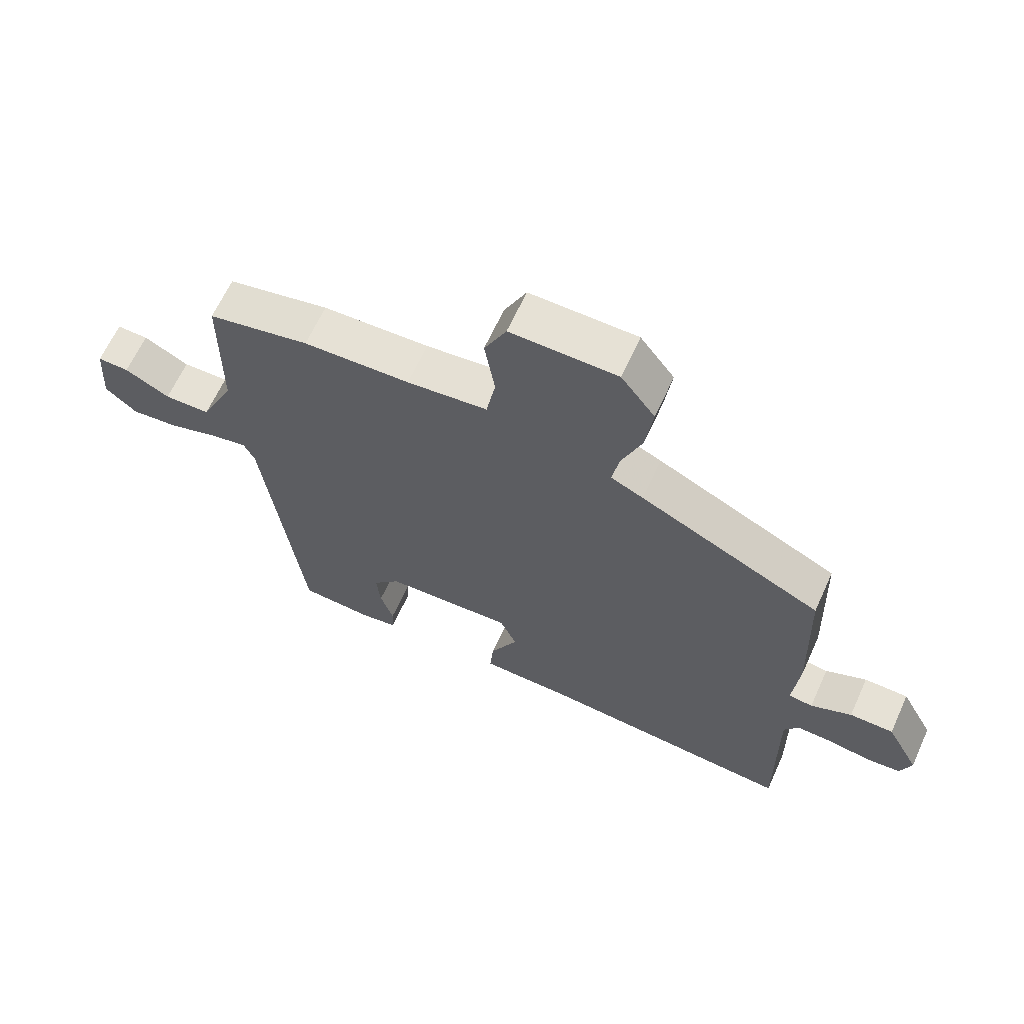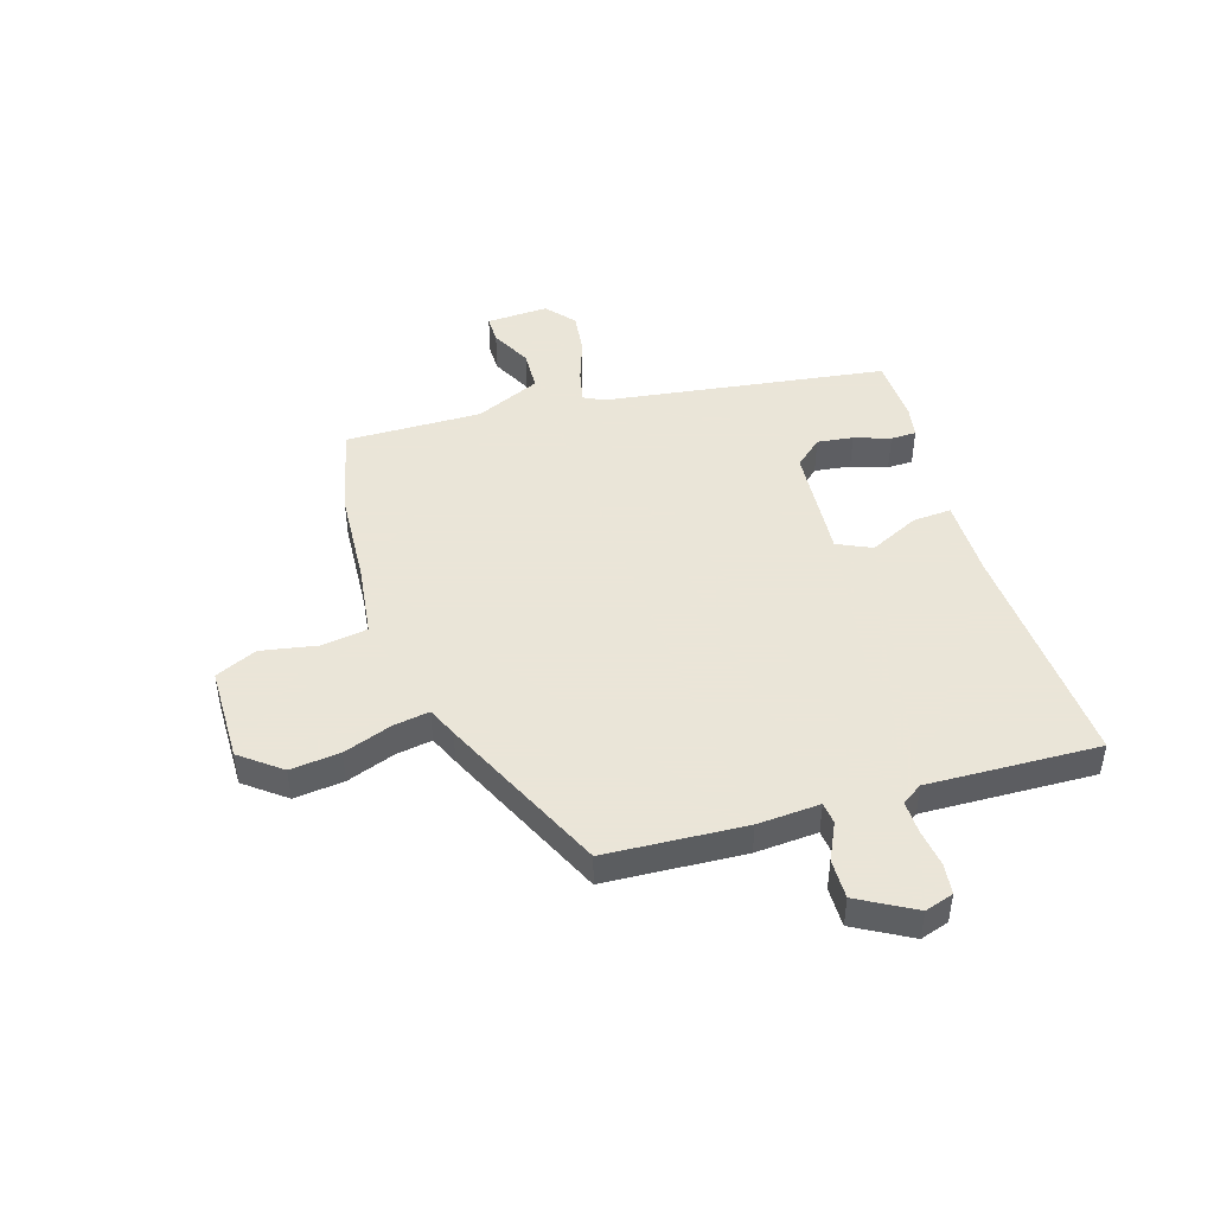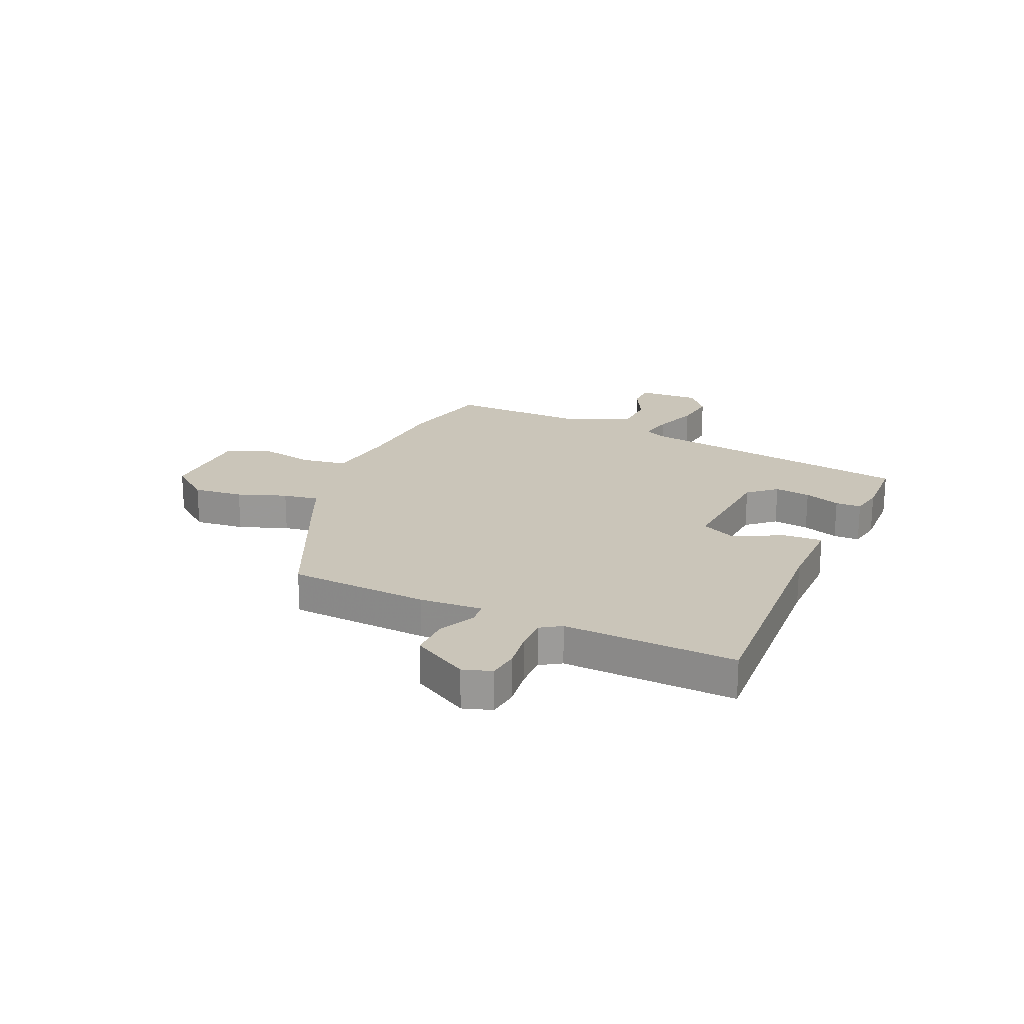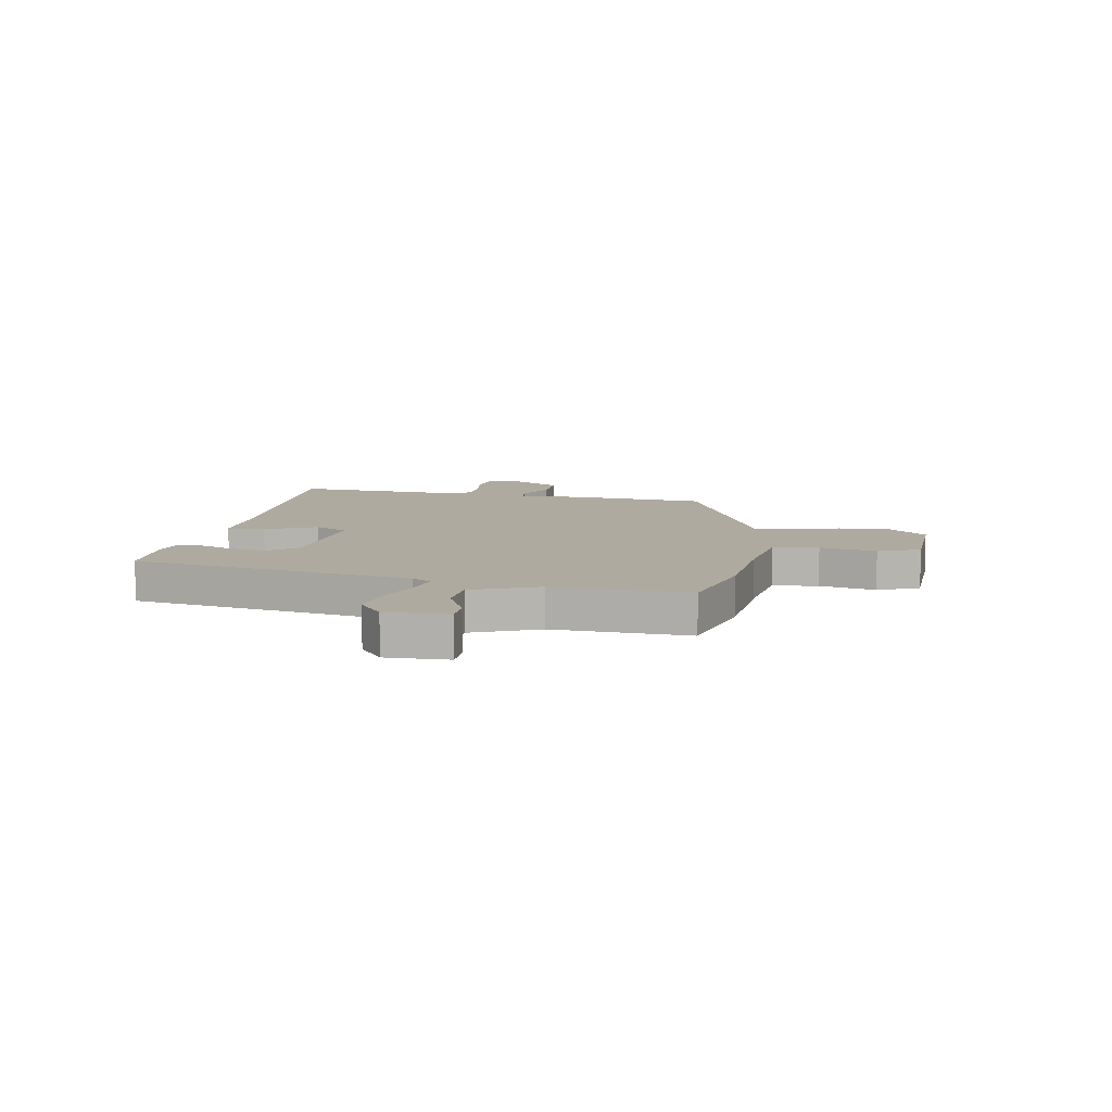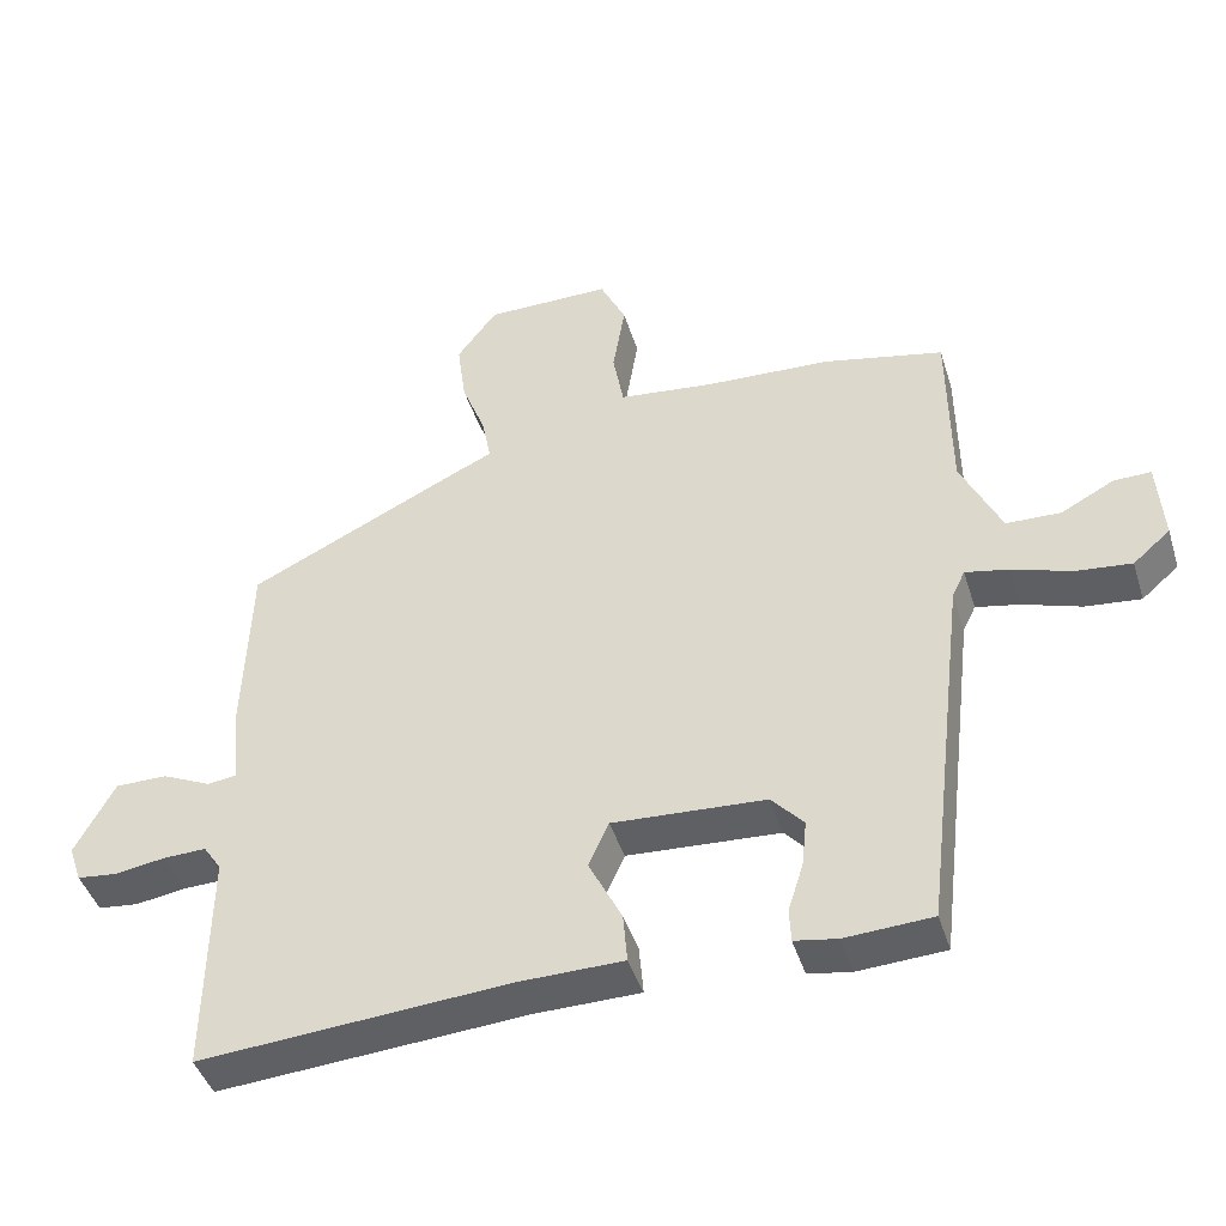
<metadata>
{"format":"obj","ext":"obj","renderer":"f3d","projection":"perspective","resolution":1024,"background":"white","views":[{"elev":64.5,"azim":24.5,"up":"+Z"},{"elev":45.5,"azim":74.0,"up":"+Y"},{"elev":20.7,"azim":115.2,"up":"+Y"},{"elev":9.4,"azim":-77.2,"up":"+Y"},{"elev":-43.7,"azim":-163.0,"up":"+Z"}]}
</metadata>
<code>
v 0.492 0.07 0.32
v 0.501 0.07 0.065
v 0.491 0.07 -0.049
v 0.531 0.07 -0.054
v 0.599 0.07 -0.023
v 0.672 0.07 -0.023
v 0.727 0.07 -0.126
v 0.709 0.07 -0.178
v 0.653 0.07 -0.184
v 0.583 0.07 -0.173
v 0.523 0.07 -0.171
v 0.498 0.07 -0.208
v 0.502 0.07 -0.522
v 0.072 0.07 -0.49
v -0.074 0.07 -0.488
v -0.068 0.07 -0.418
v -0.022 0.07 -0.327
v -0.05 0.07 -0.264
v -0.263 0.07 -0.276
v -0.308 0.07 -0.325
v -0.301 0.07 -0.391
v -0.28 0.07 -0.457
v -0.282 0.07 -0.504
v -0.342 0.07 -0.514
v -0.463 0.07 -0.507
v -0.525 0.07 0.011
v -0.543 0.07 0.048
v -0.604 0.07 0.036
v -0.686 0.07 0.009
v -0.764 0.07 0.001
v -0.816 0.07 0.046
v -0.808 0.07 0.16
v -0.756 0.07 0.159
v -0.682 0.07 0.12
v -0.606 0.07 0.122
v -0.55 0.07 0.241
v -0.548 0.07 0.49
v -0.38 0.07 0.526
v -0.204 0.07 0.534
v -0.071 0.07 0.549
v -0.056 0.07 0.632
v -0.073 0.07 0.736
v -0.037 0.07 0.811
v 0.139 0.07 0.81
v 0.195 0.07 0.735
v 0.183 0.07 0.644
v 0.149 0.07 0.556
v 0.137 0.07 0.491
v 0.191 0.07 0.466
v 0.492 0 0.32
v 0.501 0 0.065
v 0.491 0 -0.049
v 0.531 0 -0.054
v 0.599 0 -0.023
v 0.672 0 -0.023
v 0.727 0 -0.126
v 0.709 0 -0.178
v 0.653 0 -0.184
v 0.583 0 -0.173
v 0.523 0 -0.171
v 0.498 0 -0.208
v 0.502 0 -0.522
v 0.072 0 -0.49
v -0.074 0 -0.488
v -0.068 0 -0.418
v -0.022 0 -0.327
v -0.05 0 -0.264
v -0.263 0 -0.276
v -0.308 0 -0.325
v -0.301 0 -0.391
v -0.28 0 -0.457
v -0.282 0 -0.504
v -0.342 0 -0.514
v -0.463 0 -0.507
v -0.525 0 0.011
v -0.543 0 0.048
v -0.604 0 0.036
v -0.686 0 0.009
v -0.764 0 0.001
v -0.816 0 0.046
v -0.808 0 0.16
v -0.756 0 0.159
v -0.682 0 0.12
v -0.606 0 0.122
v -0.55 0 0.241
v -0.548 0 0.49
v -0.38 0 0.526
v -0.204 0 0.534
v -0.071 0 0.549
v -0.056 0 0.632
v -0.073 0 0.736
v -0.037 0 0.811
v 0.139 0 0.81
v 0.195 0 0.735
v 0.183 0 0.644
v 0.149 0 0.556
v 0.137 0 0.491
v 0.191 0 0.466
f 48 49 1 2
f 44 45 46 47
f 44 47 48
f 41 42 43 44
f 40 41 44 48
f 39 40 48 2
f 36 37 38 39
f 35 36 39 2
f 31 32 33 34
f 28 29 30 31
f 27 28 31 34
f 23 24 25 26
f 21 22 23 26
f 20 21 26 27
f 19 20 27
f 18 19 27
f 14 15 16 17
f 12 13 14 17
f 11 12 17 18
f 7 8 9 10
f 7 10 11
f 4 5 6 7
f 3 4 7 11
f 34 35 2 3
f 27 34 3 11
f 11 18 27
f 51 50 98 97
f 96 95 94 93
f 97 96 93
f 93 92 91 90
f 97 93 90 89
f 51 97 89 88
f 88 87 86 85
f 51 88 85 84
f 83 82 81 80
f 80 79 78 77
f 83 80 77 76
f 75 74 73 72
f 75 72 71 70
f 76 75 70 69
f 76 69 68
f 76 68 67
f 66 65 64 63
f 66 63 62 61
f 67 66 61 60
f 59 58 57 56
f 60 59 56
f 56 55 54 53
f 60 56 53 52
f 52 51 84 83
f 60 52 83 76
f 76 67 60
f 1 50 51 2
f 2 51 52 3
f 3 52 53 4
f 4 53 54 5
f 5 54 55 6
f 6 55 56 7
f 7 56 57 8
f 8 57 58 9
f 9 58 59 10
f 10 59 60 11
f 11 60 61 12
f 12 61 62 13
f 13 62 63 14
f 14 63 64 15
f 15 64 65 16
f 16 65 66 17
f 17 66 67 18
f 18 67 68 19
f 19 68 69 20
f 20 69 70 21
f 21 70 71 22
f 22 71 72 23
f 23 72 73 24
f 24 73 74 25
f 25 74 75 26
f 26 75 76 27
f 27 76 77 28
f 28 77 78 29
f 29 78 79 30
f 30 79 80 31
f 31 80 81 32
f 32 81 82 33
f 33 82 83 34
f 34 83 84 35
f 35 84 85 36
f 36 85 86 37
f 37 86 87 38
f 38 87 88 39
f 39 88 89 40
f 40 89 90 41
f 41 90 91 42
f 42 91 92 43
f 43 92 93 44
f 44 93 94 45
f 45 94 95 46
f 46 95 96 47
f 47 96 97 48
f 48 97 98 49
f 49 98 50 1

</code>
